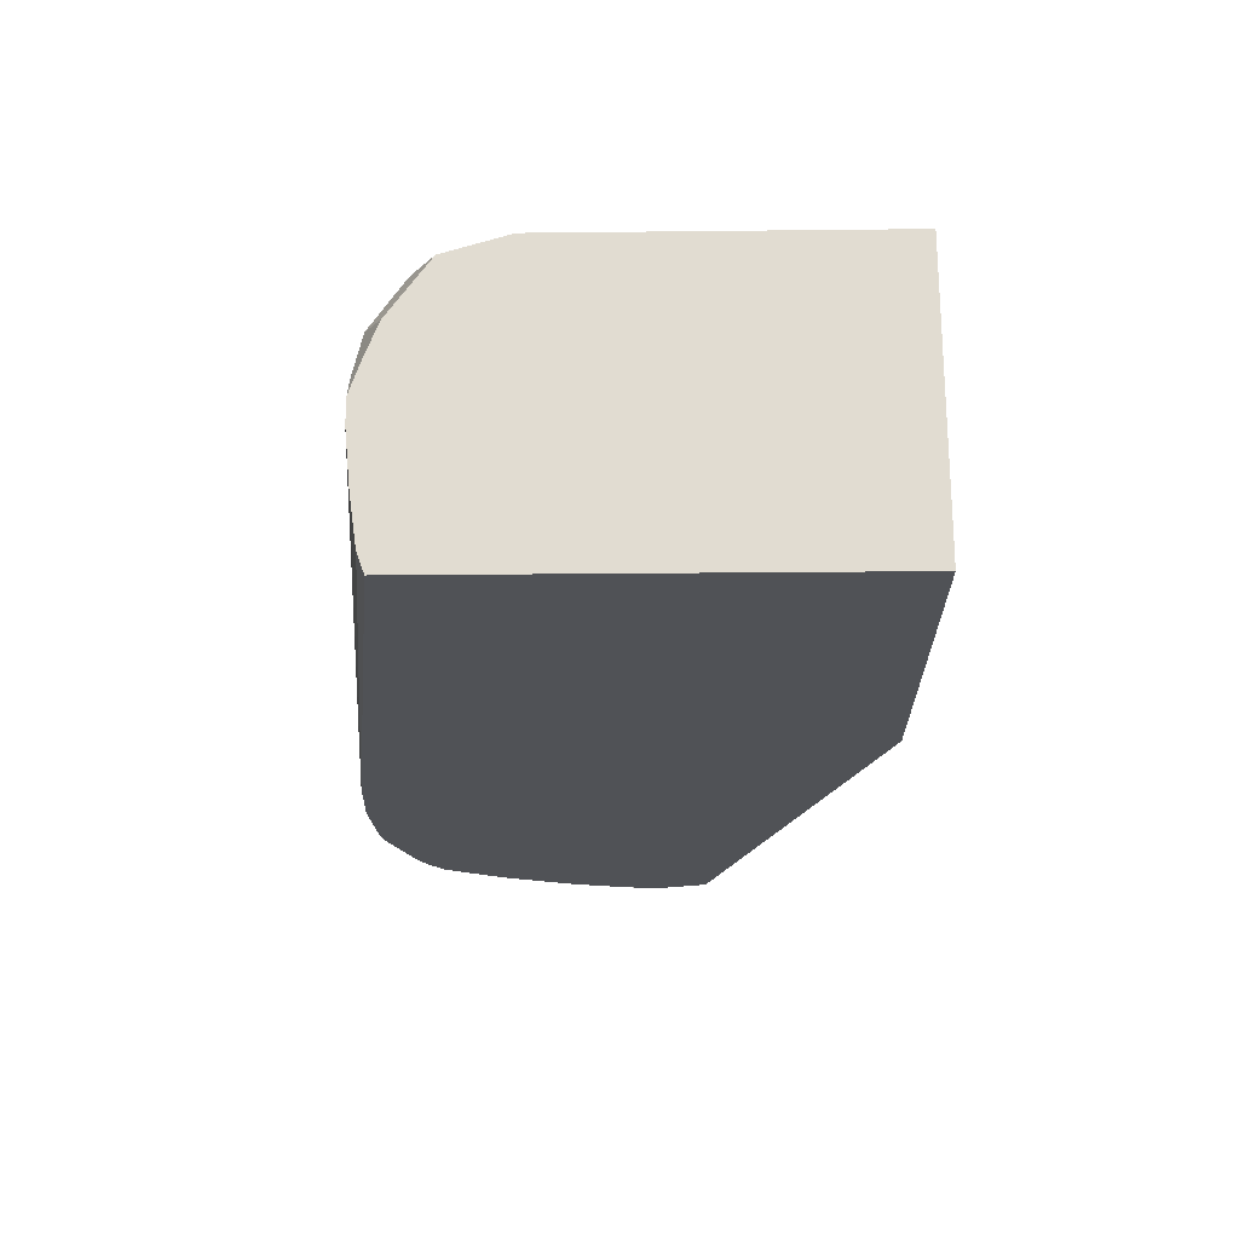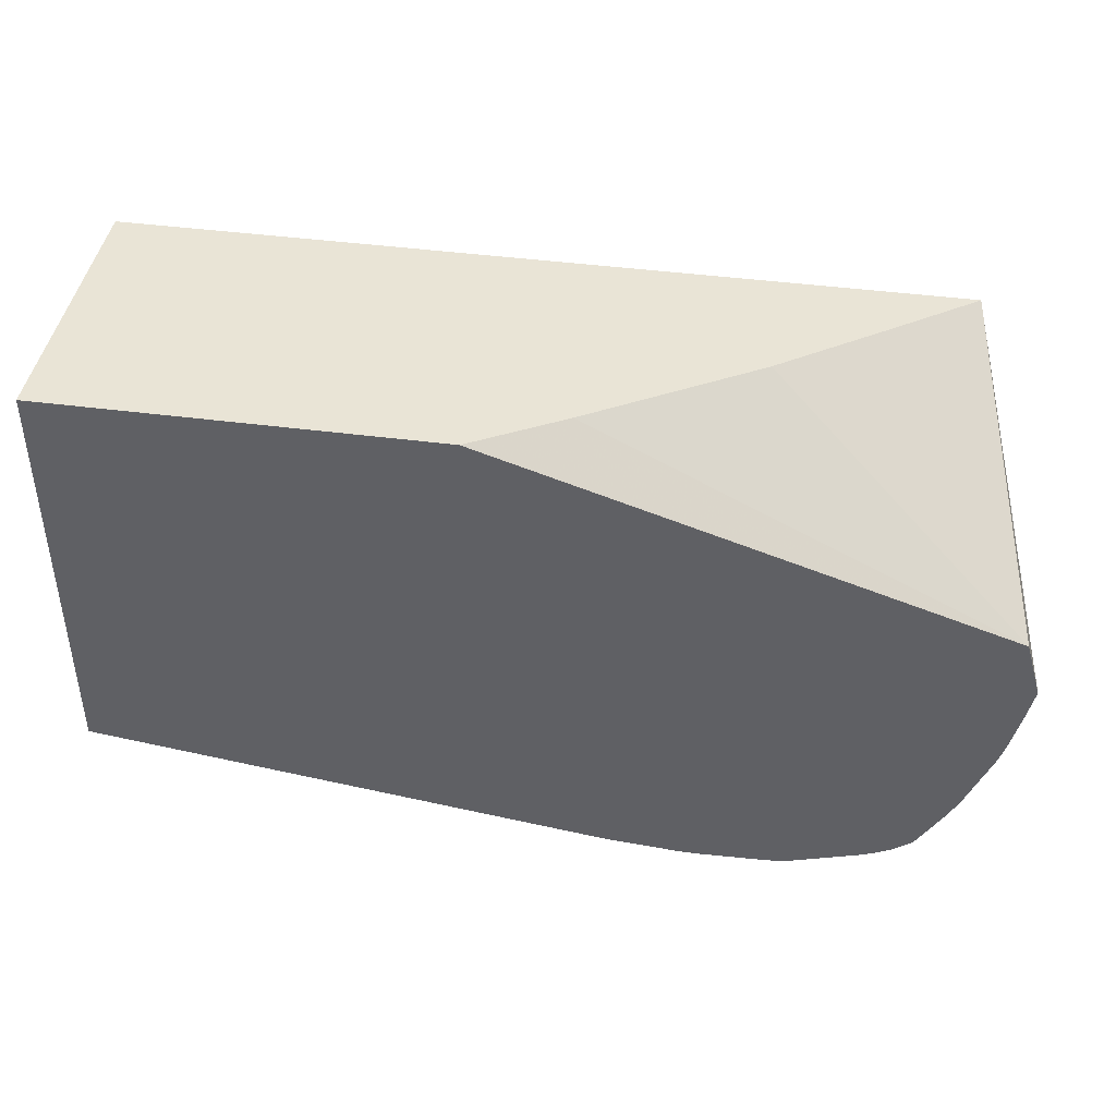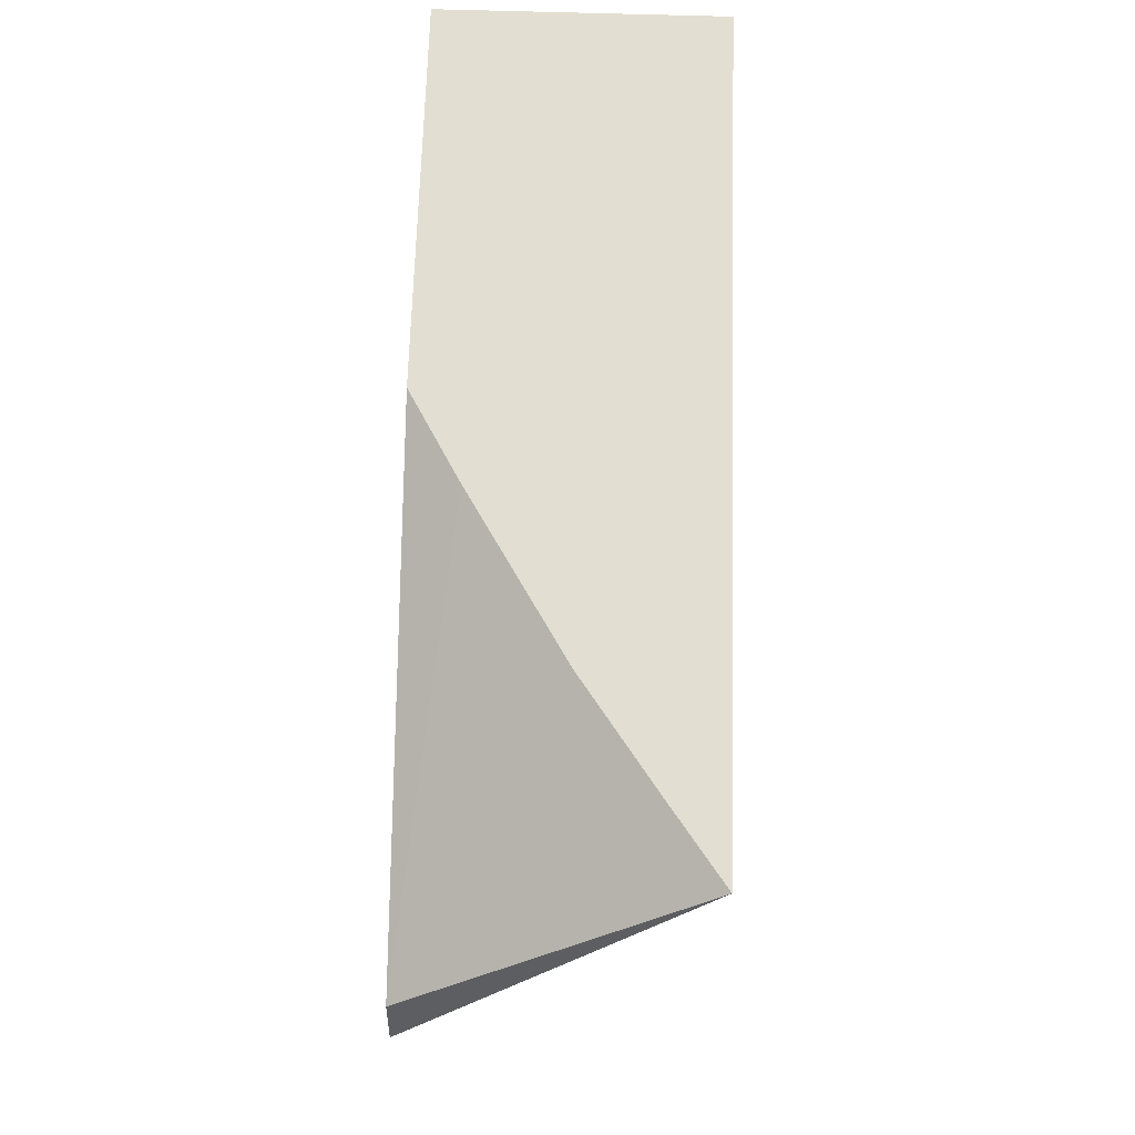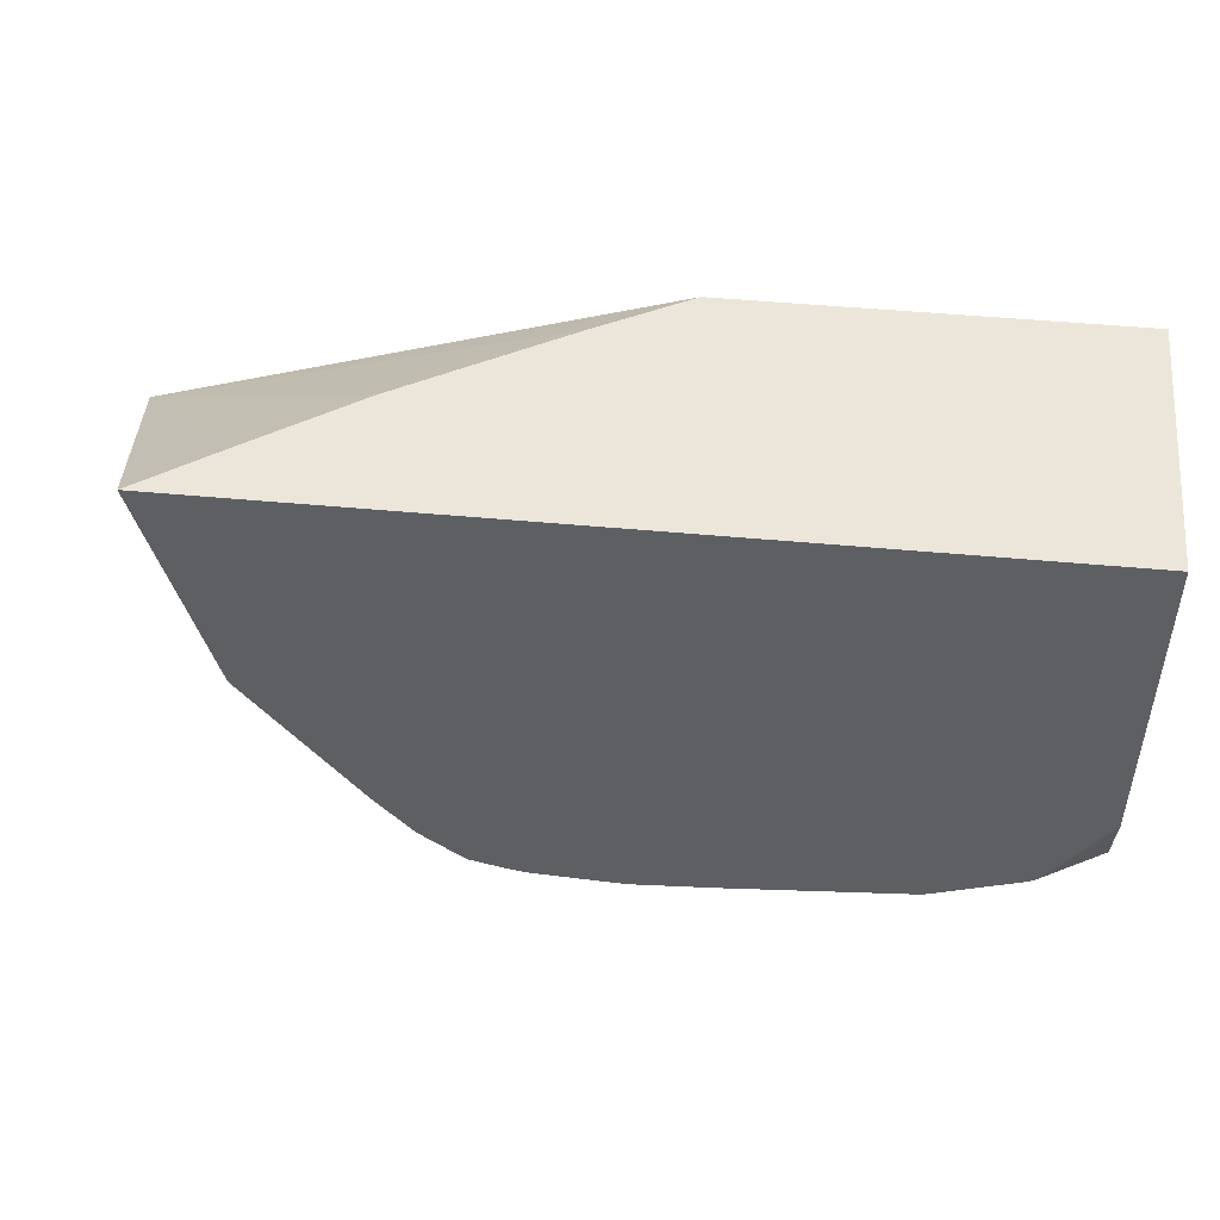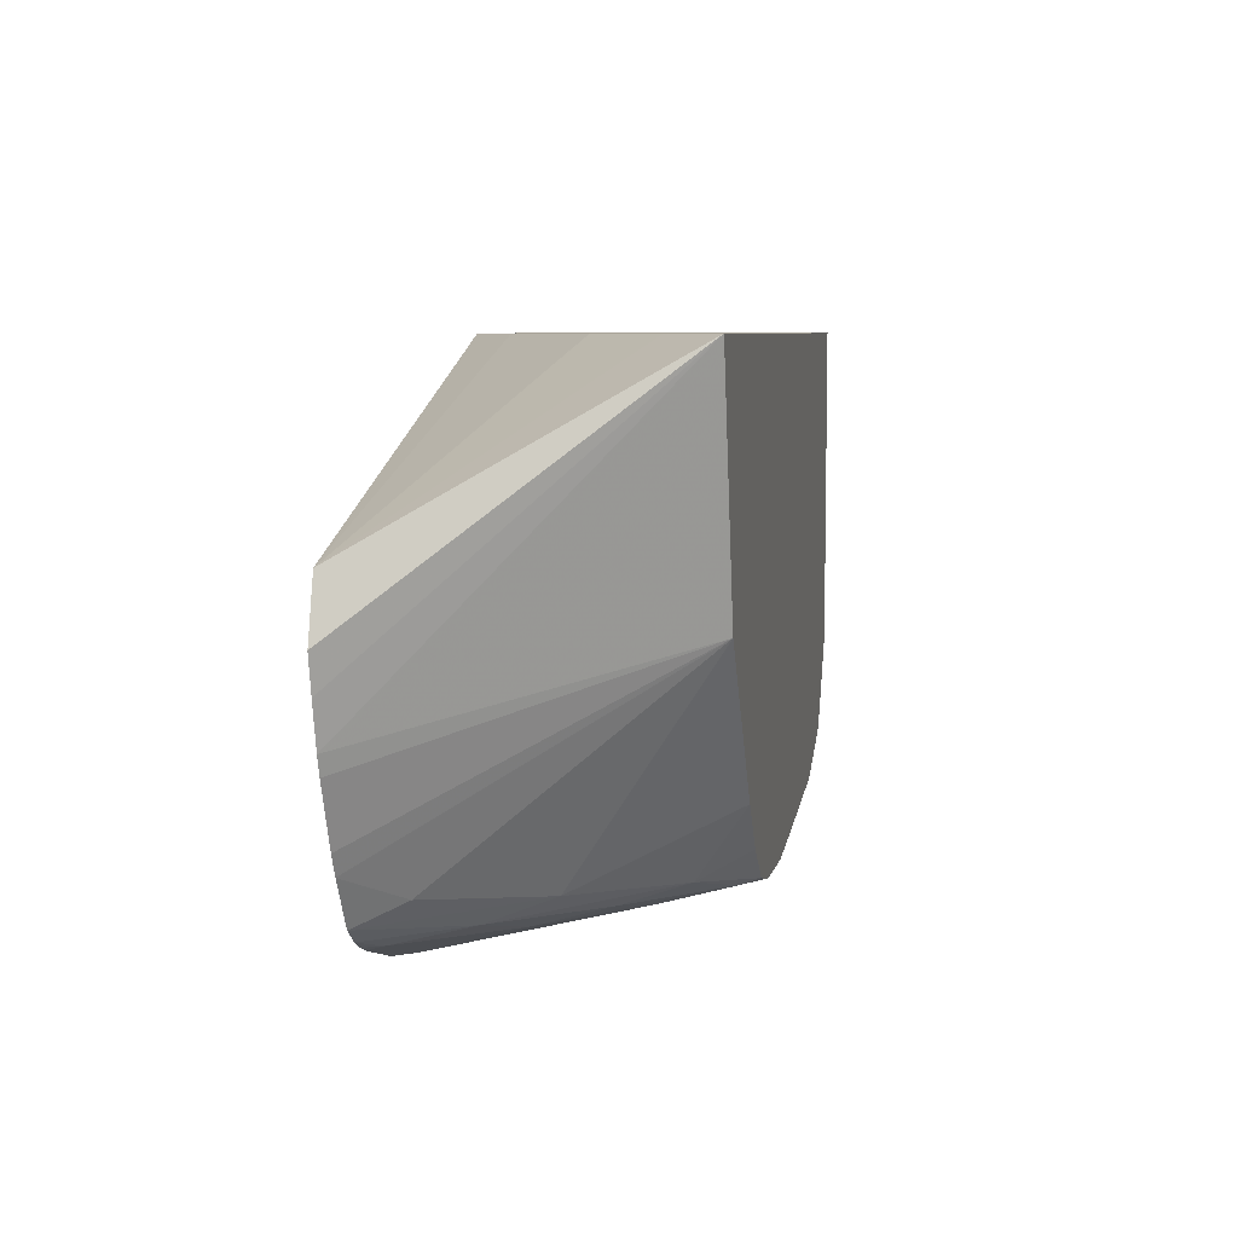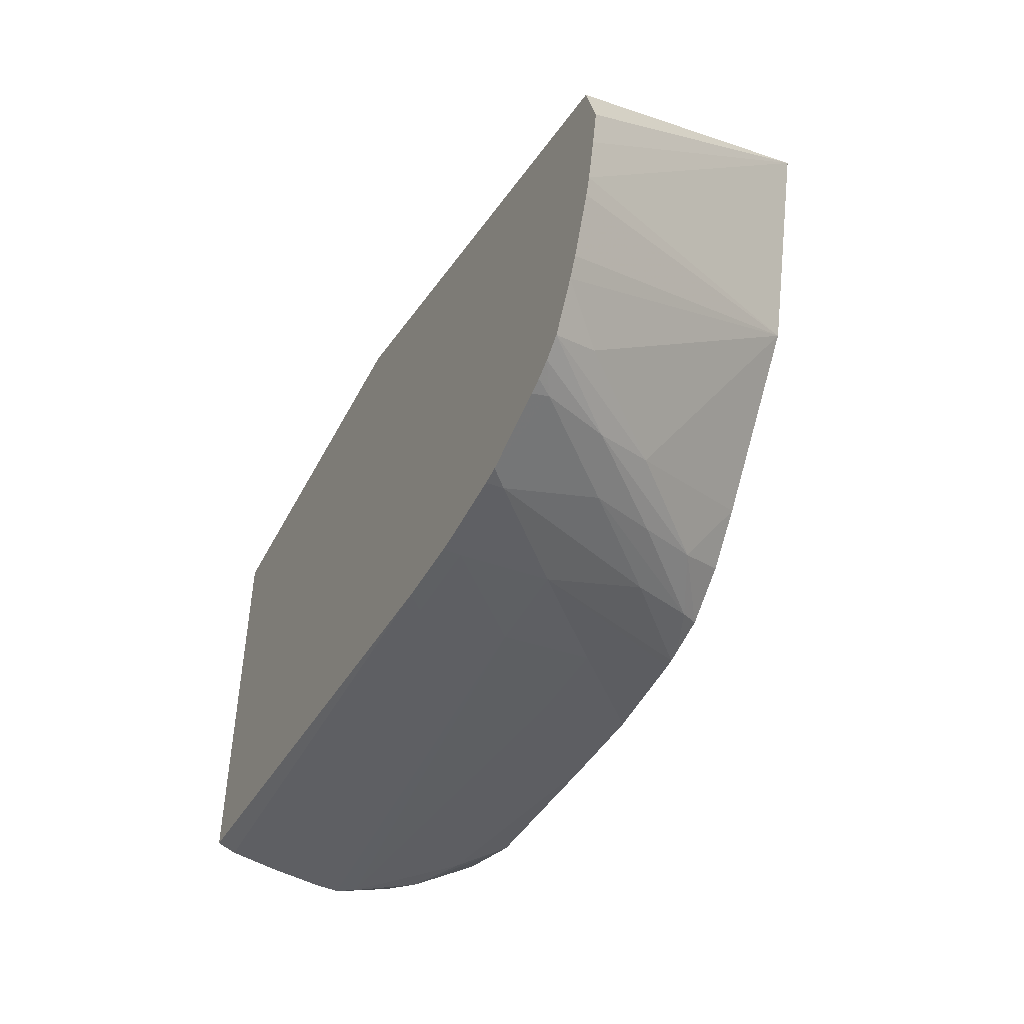
<metadata>
{"format":"obj","ext":"obj","renderer":"f3d","projection":"perspective","resolution":1024,"background":"white","views":[{"elev":-21.1,"azim":-88.9,"up":"+Y"},{"elev":42.6,"azim":9.0,"up":"+Z"},{"elev":68.0,"azim":91.7,"up":"+Z"},{"elev":47.6,"azim":-173.9,"up":"+Z"},{"elev":6.9,"azim":100.0,"up":"+Z"},{"elev":-46.2,"azim":63.7,"up":"+Z"}]}
</metadata>
<code>
v -0.02428 0.03523 -0.0009052
v -0.02281 0.03558 -0.0008167
v -0.02281 0.03523 -0.0008409
v -0.02463 0.03523 -0.0008992
v -0.02463 0.03558 -0.0008962
v -0.02271 0.0375 -0.0002668
v -0.02095 0.03557 -0.0002185
v -0.02246 0.03523 -0.0007976
v -0.02463 0.03741 -0.0007393
v -0.0245 0.03936 -0.0002316
v -0.02611 0.03523 -0.0007986
v -0.02646 0.03558 -0.0007715
v -0.02646 0.03741 -0.0007172
v -0.02501 0.04066 2.382e-05
v -0.02326 0.03885 6.72e-06
v -0.02154 0.03695 2.985e-05
v -0.02096 0.03523 -0.000312
v -0.02037 0.03523 -2.948e-05
v -0.02069 0.03523 -0.0001944
v -0.02646 0.03923 -0.0005423
v -0.02636 0.04102 -0.0001421
v -0.02619 0.04102 -0.0001179
v -0.03701 0.03523 0.0006351
v -0.03701 0.03562 0.0004913
v -0.03701 0.0366 0.0003486
v -0.03701 0.0377 0.000239
v -0.03701 0.0382 0.000239
v -0.03679 0.03857 0.00024
v -0.02828 0.03923 -0.0004266
v -0.02594 0.04102 -6.668e-05
v -0.02521 0.04102 0.0001163
v -0.02379 0.04006 0.0003305
v -0.02204 0.03816 0.000434
v -0.01999 0.03523 0.0002551
v -0.02825 0.04102 -0.0002376
v -0.03701 0.03523 0.009365
v -0.03701 0.0388 0.0004431
v -0.03701 0.0395 0.0007115
v -0.03609 0.03979 0.0003315
v -0.03487 0.0403 0.000248
v -0.03007 0.04102 -9.583e-05
v -0.02828 0.04102 -0.0002356
v -0.02428 0.04102 0.0008181
v -0.02349 0.04102 0.001742
v -0.02118 0.04102 0.004767
v -0.02032 0.03617 0.0006955
v -0.01942 0.03523 0.001215
v -0.03701 0.04102 0.009365
v -0.02891 0.03523 0.009365
v -0.03701 0.04058 0.001481
v -0.03563 0.04102 0.0009348
v -0.03378 0.04102 0.000252
v -0.01993 0.04102 0.009365
v -0.01859 0.03523 0.003249
v -0.01871 0.03523 0.00287
v -0.01922 0.03523 0.001632
v -0.03701 0.04102 0.00278
v -0.01855 0.03523 0.005992
v -0.02706 0.03629 0.009365
v -0.03701 0.04064 0.001526
v -0.03575 0.04102 0.001013
v -0.0215 0.03989 0.009365
v -0.01822 0.03523 0.004831
v -0.01838 0.03523 0.004114
v -0.03577 0.04102 0.001026
v -0.02369 0.03834 0.009365
f 1 2 3
f 1 3 8
f 1 8 17
f 1 17 19
f 1 19 18
f 1 18 34
f 1 34 47
f 1 47 56
f 1 56 55
f 1 55 54
f 1 54 64
f 1 64 63
f 1 63 58
f 1 58 49
f 1 49 36
f 1 36 23
f 1 23 11
f 1 11 4
f 1 4 5
f 1 5 2
f 2 6 7
f 2 7 8
f 2 8 3
f 2 5 9
f 2 9 10
f 2 10 6
f 4 11 5
f 5 11 12
f 5 12 13
f 5 13 9
f 6 10 14
f 6 14 15
f 6 15 16
f 6 16 7
f 7 17 8
f 7 16 18
f 7 18 19
f 7 19 17
f 9 13 20
f 9 20 21
f 9 21 22
f 9 22 10
f 10 22 14
f 11 23 24
f 11 24 25
f 11 25 26
f 11 26 12
f 12 26 27
f 12 27 13
f 13 27 28
f 13 28 29
f 13 29 20
f 14 22 30
f 14 30 31
f 14 31 32
f 14 32 15
f 15 32 16
f 16 33 34
f 16 34 18
f 16 32 33
f 20 29 35
f 20 35 21
f 21 35 42
f 21 42 41
f 21 41 52
f 21 52 51
f 21 51 61
f 21 61 65
f 21 65 57
f 21 57 48
f 21 48 53
f 21 53 45
f 21 45 44
f 21 44 43
f 21 43 31
f 21 31 30
f 21 30 22
f 23 36 48
f 23 48 57
f 23 57 60
f 23 60 50
f 23 50 38
f 23 38 37
f 23 37 27
f 23 27 26
f 23 26 25
f 23 25 24
f 27 37 28
f 28 37 38
f 28 38 39
f 28 39 40
f 28 40 41
f 28 41 29
f 29 41 42
f 29 42 35
f 31 43 32
f 32 43 44
f 32 44 33
f 33 45 46
f 33 46 34
f 33 44 45
f 34 46 47
f 36 49 59
f 36 59 66
f 36 66 62
f 36 62 53
f 36 53 48
f 38 50 39
f 39 51 52
f 39 52 40
f 39 50 51
f 40 52 41
f 45 53 54
f 45 54 55
f 45 55 56
f 45 56 47
f 45 47 46
f 49 58 59
f 50 60 51
f 51 60 61
f 53 62 58
f 53 58 63
f 53 63 64
f 53 64 54
f 57 65 60
f 58 62 66
f 58 66 59
f 60 65 61

</code>
